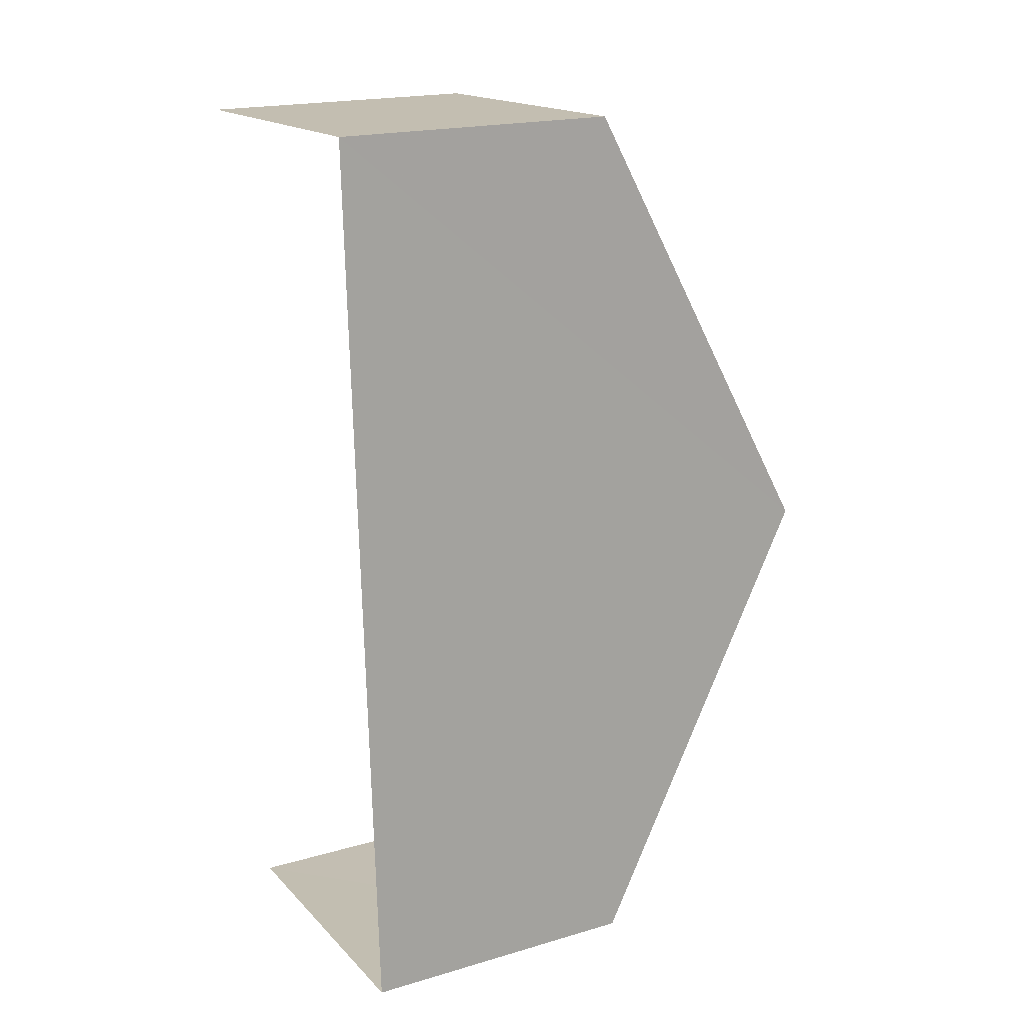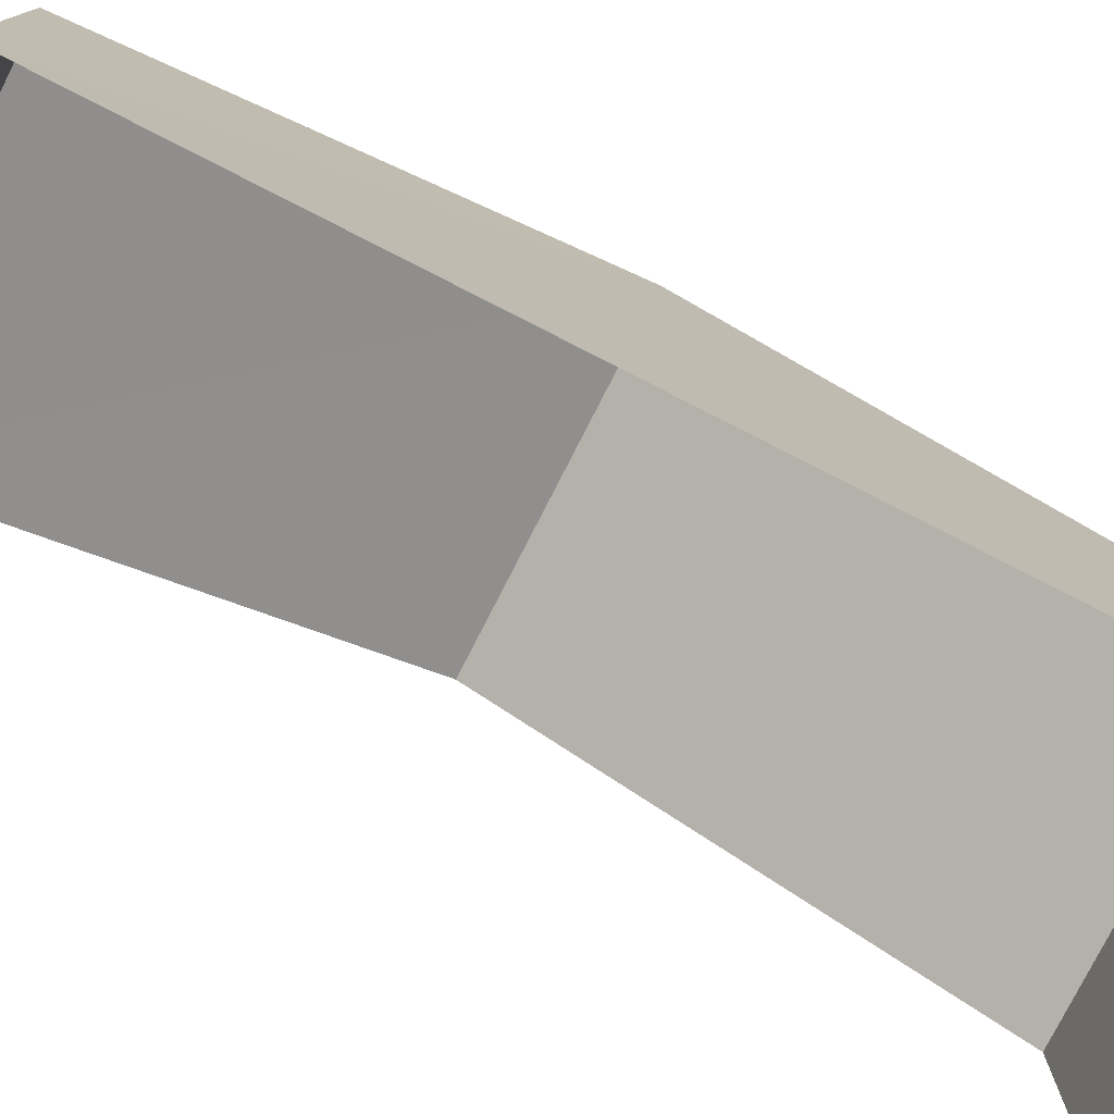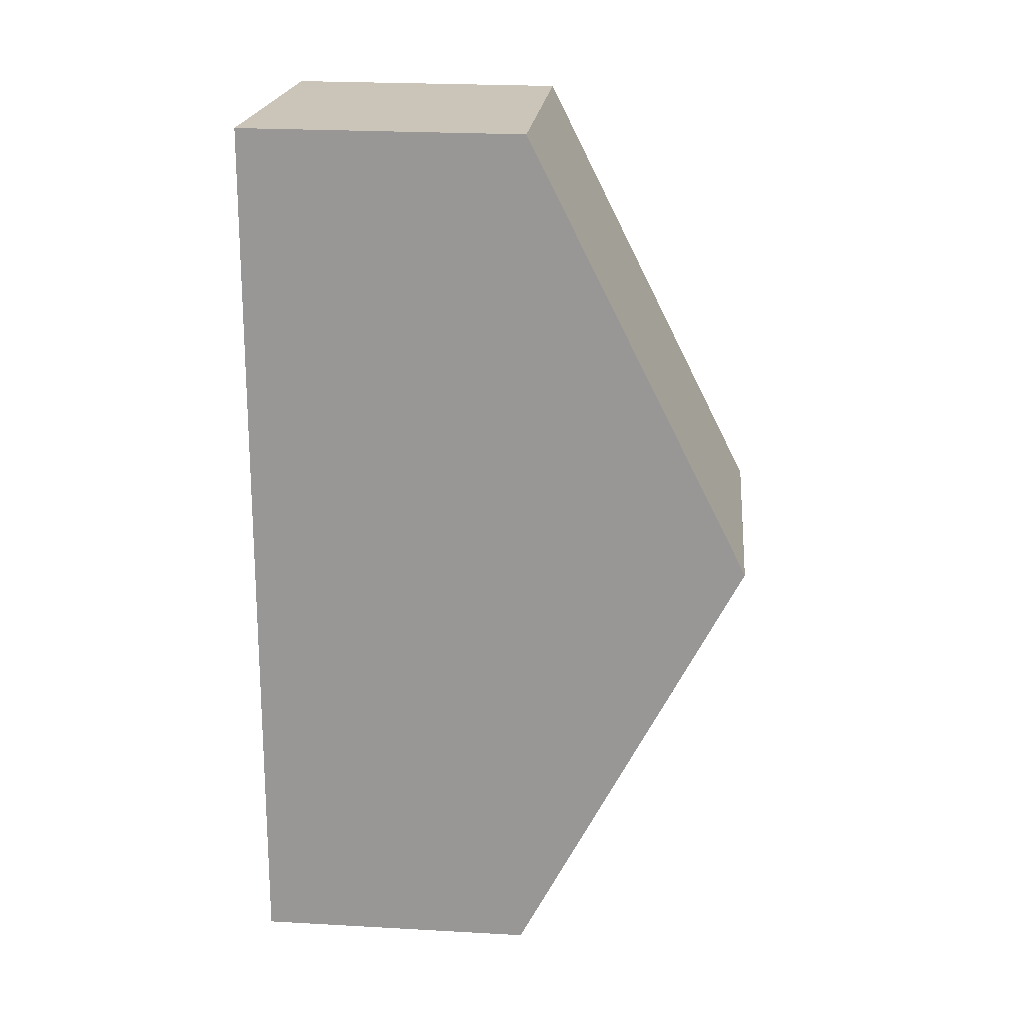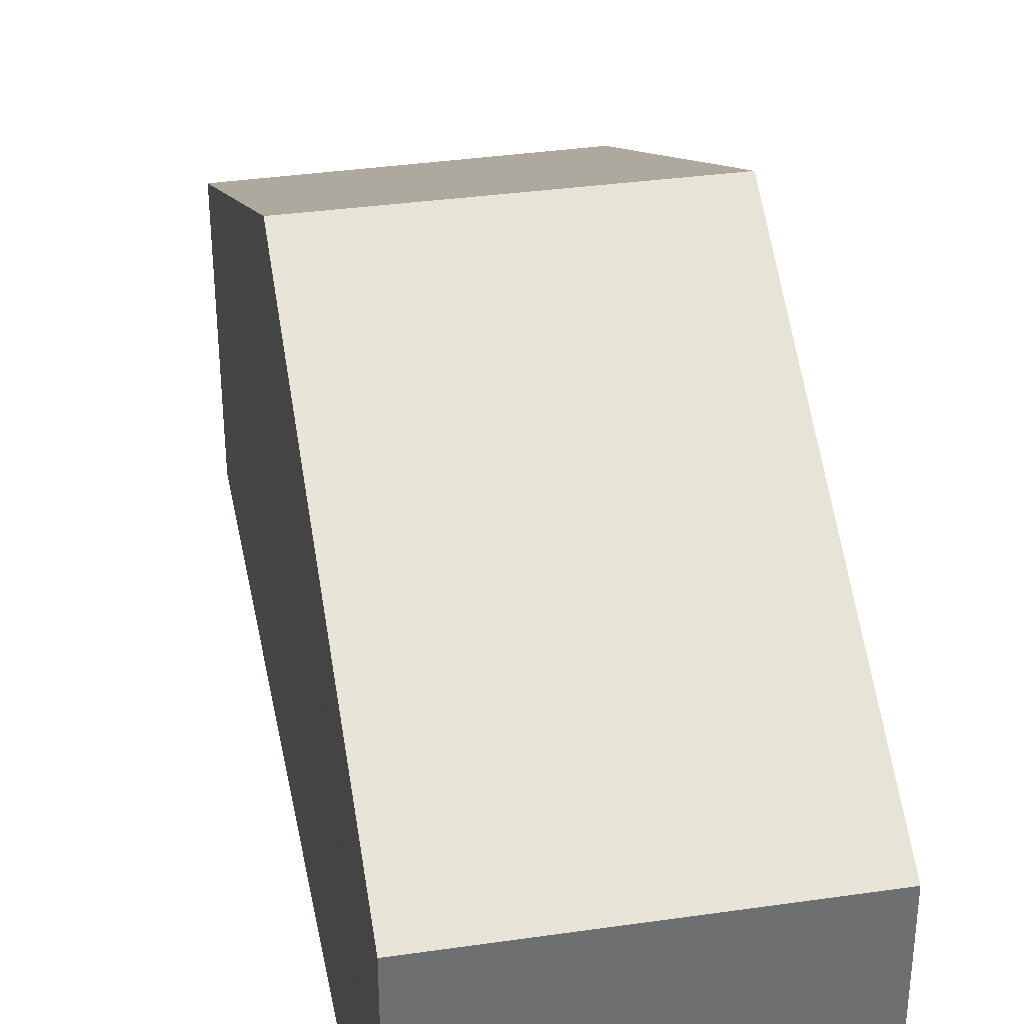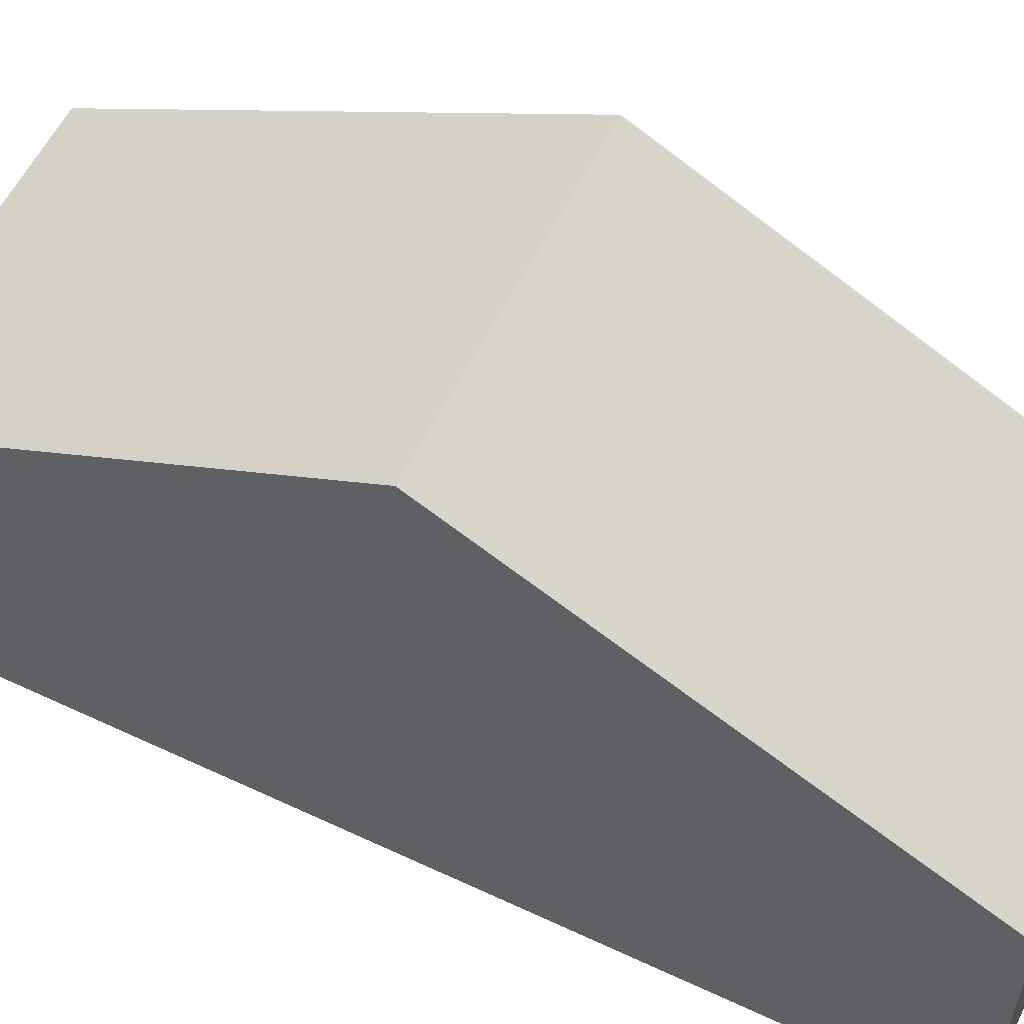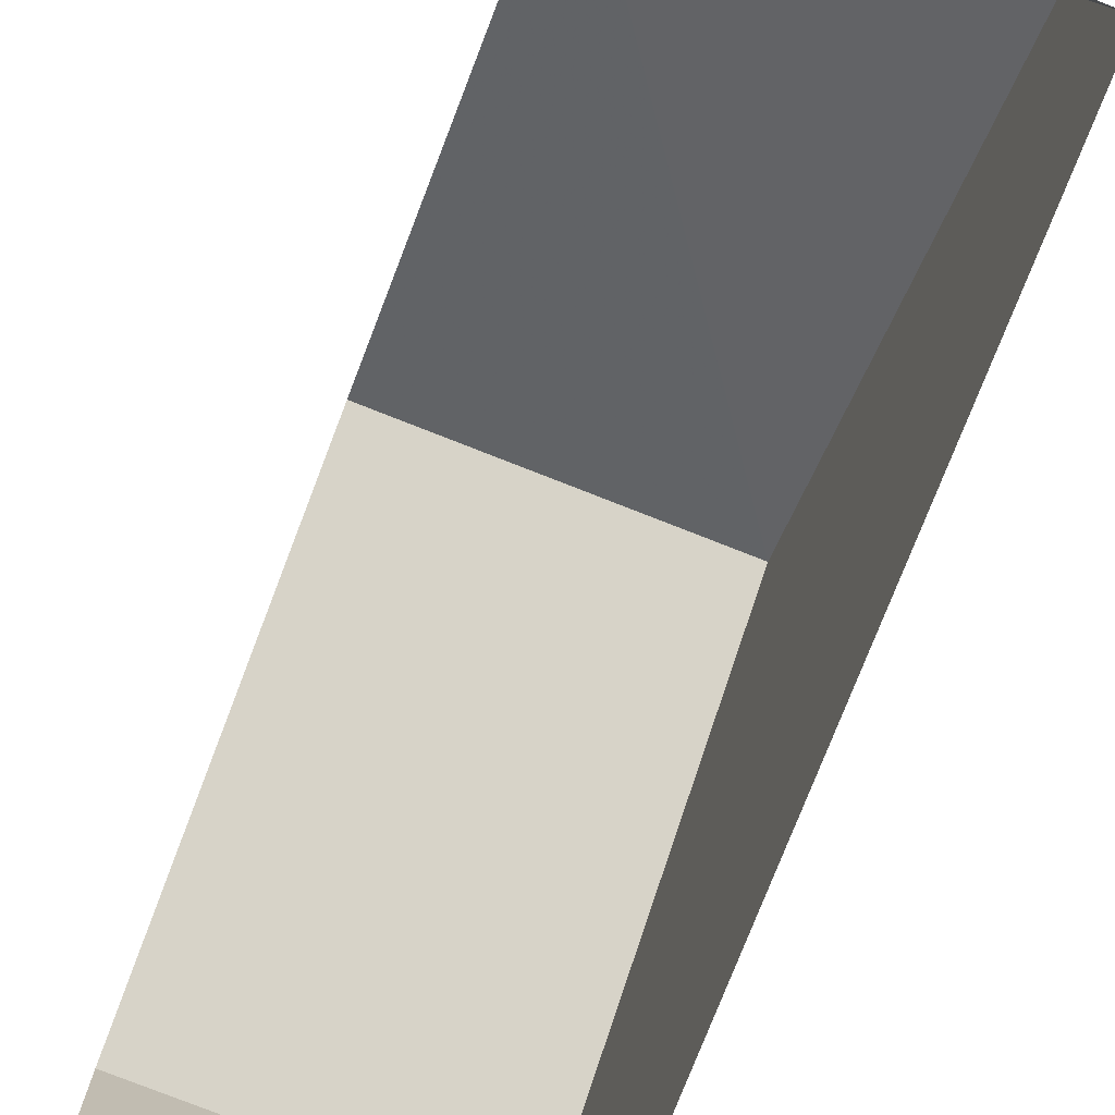
<metadata>
{"format":"obj","ext":"obj","renderer":"f3d","projection":"perspective","resolution":1024,"background":"white","views":[{"elev":19.9,"azim":-118.3,"up":"+Y"},{"elev":-77.9,"azim":-119.8,"up":"+Z"},{"elev":23.5,"azim":-84.4,"up":"+Y"},{"elev":36.1,"azim":-13.6,"up":"+Z"},{"elev":57.5,"azim":-66.9,"up":"+Z"},{"elev":-77.6,"azim":155.8,"up":"+Z"}]}
</metadata>
<code>
v -3.737e+05 -1.036e+05 26.85
v -3.737e+05 -1.036e+05 26.85
v -3.737e+05 -1.036e+05 26.85
v -3.737e+05 -1.036e+05 26.86
v -3.737e+05 -1.036e+05 30.65
v -3.737e+05 -1.036e+05 30.65
v -3.737e+05 -1.036e+05 33.71
v -3.737e+05 -1.036e+05 33.71
v -3.737e+05 -1.036e+05 30.66
v -3.737e+05 -1.036e+05 30.66
f 1 2 3
f 1 4 2
f 9 1 8
f 1 3 8
f 3 5 8
f 5 6 7
f 8 5 7
f 7 9 8
f 7 10 9
f 10 4 1
f 9 10 1
f 6 2 7
f 2 4 7
f 4 10 7
f 6 3 2
f 6 5 3

</code>
